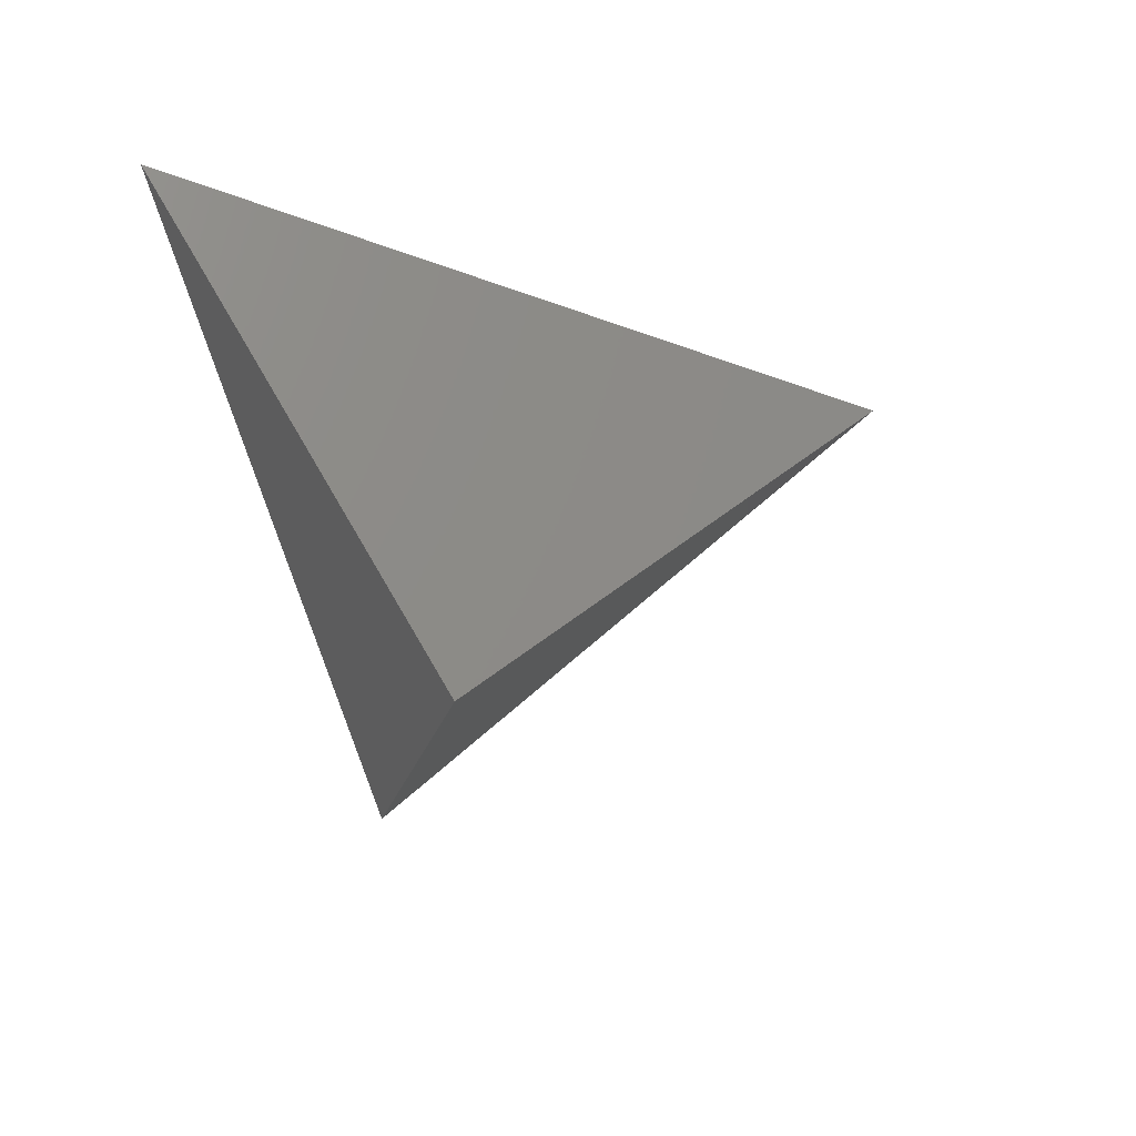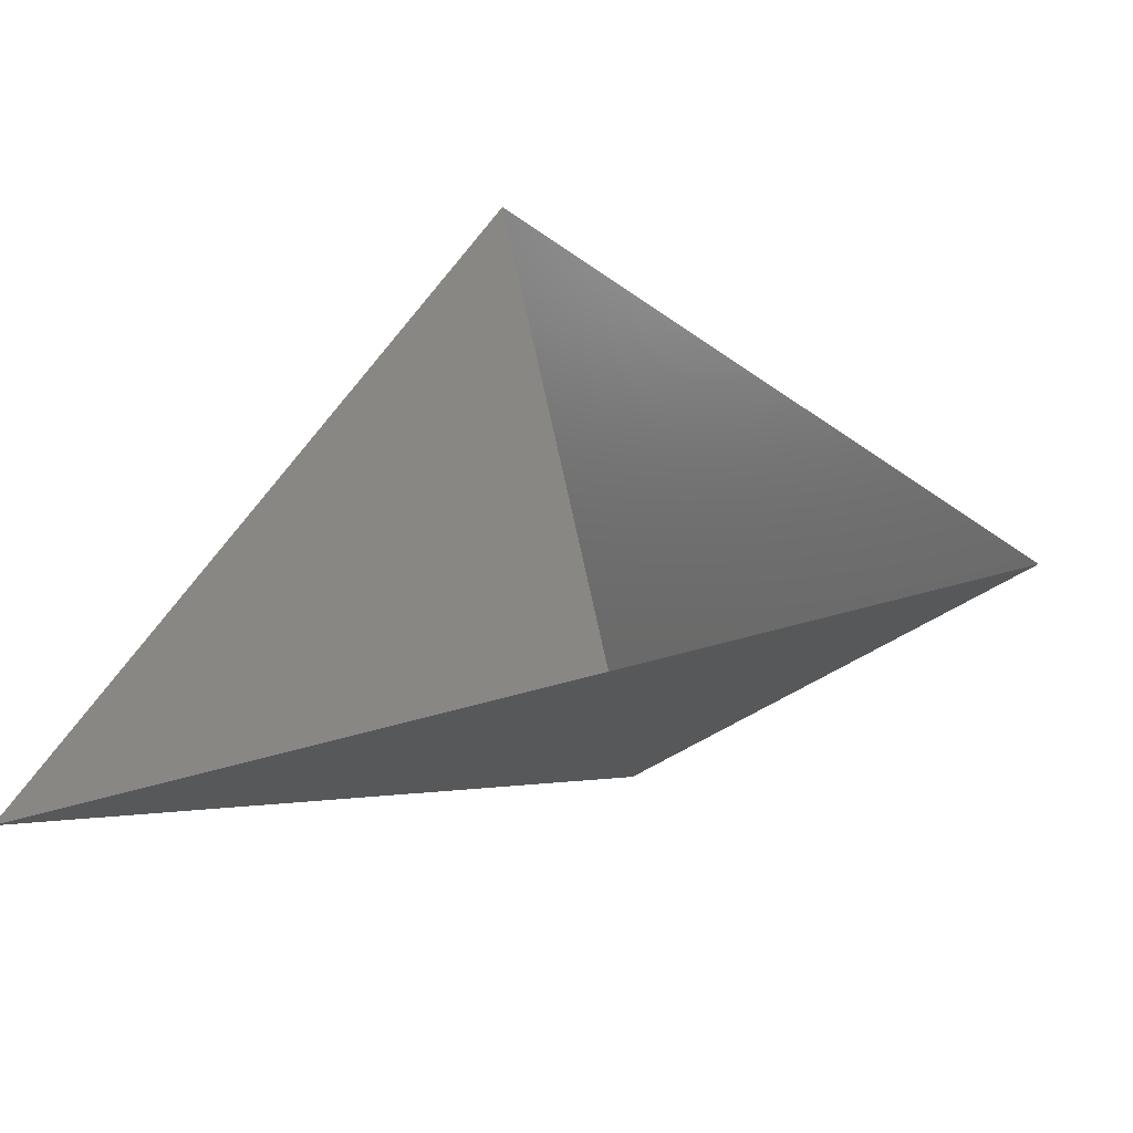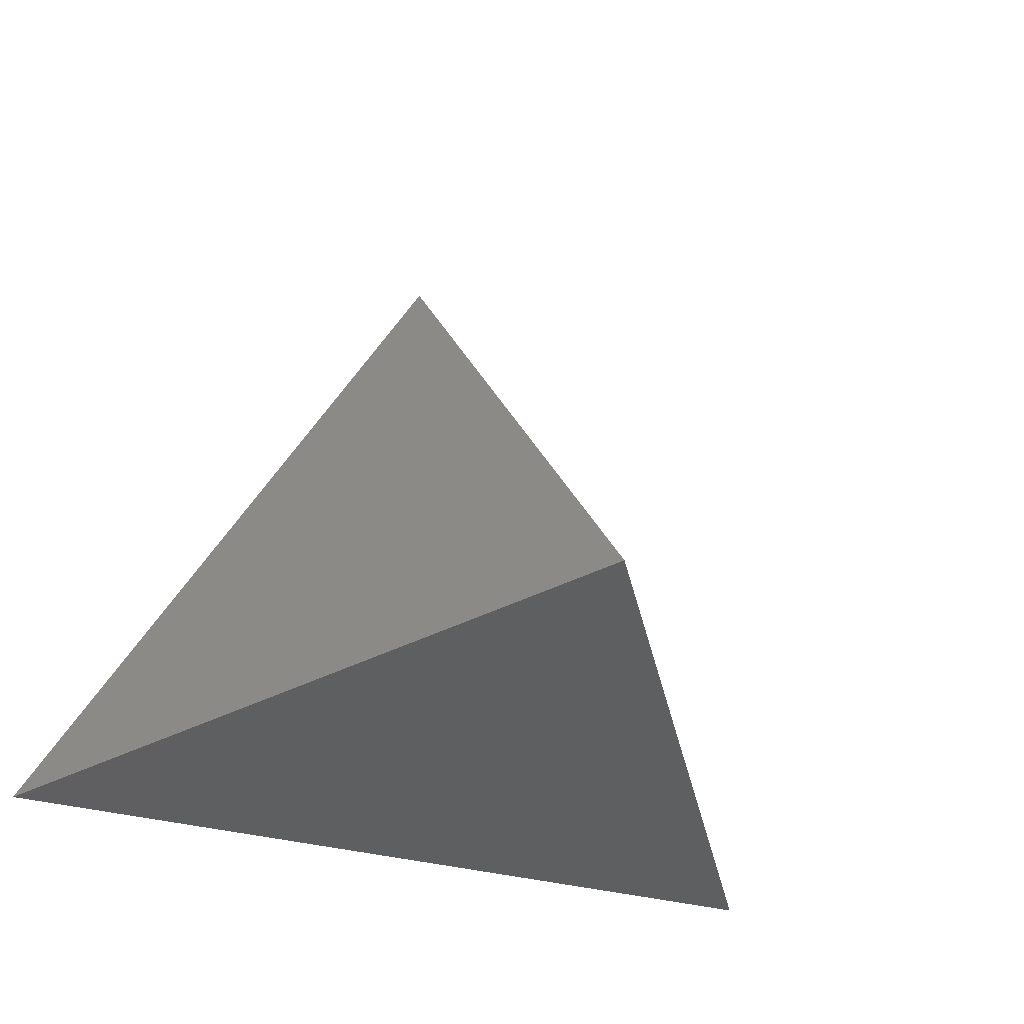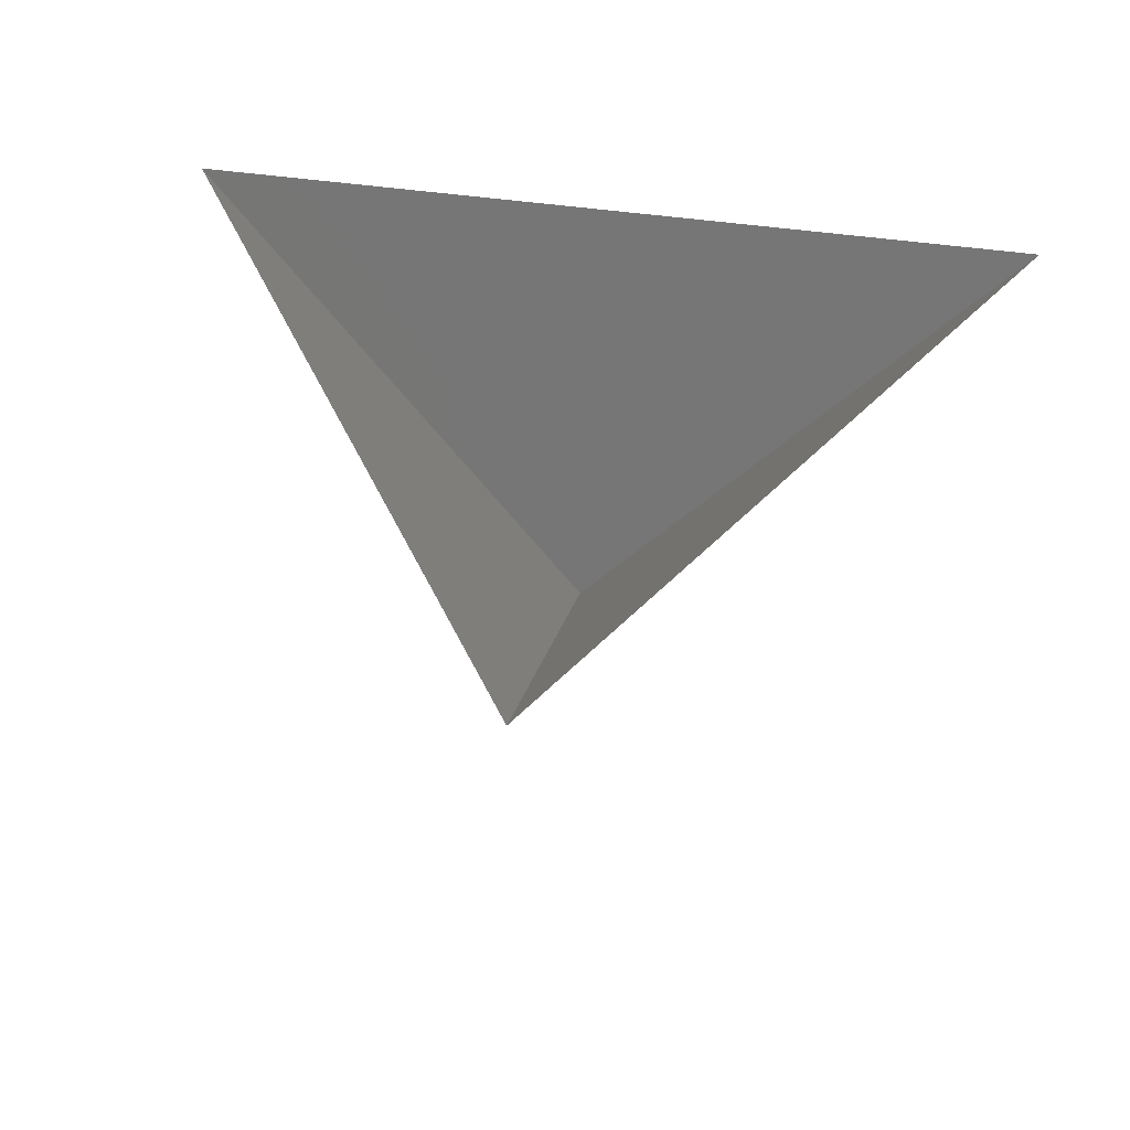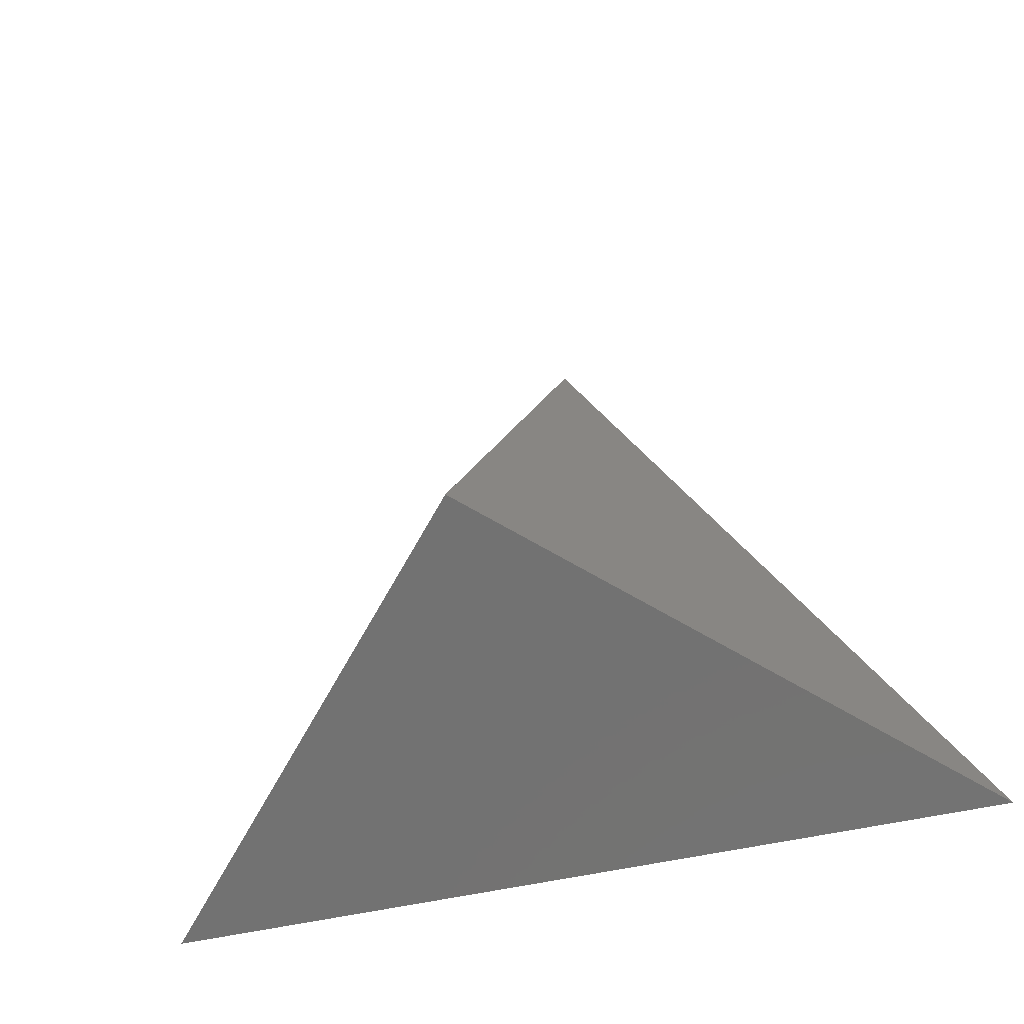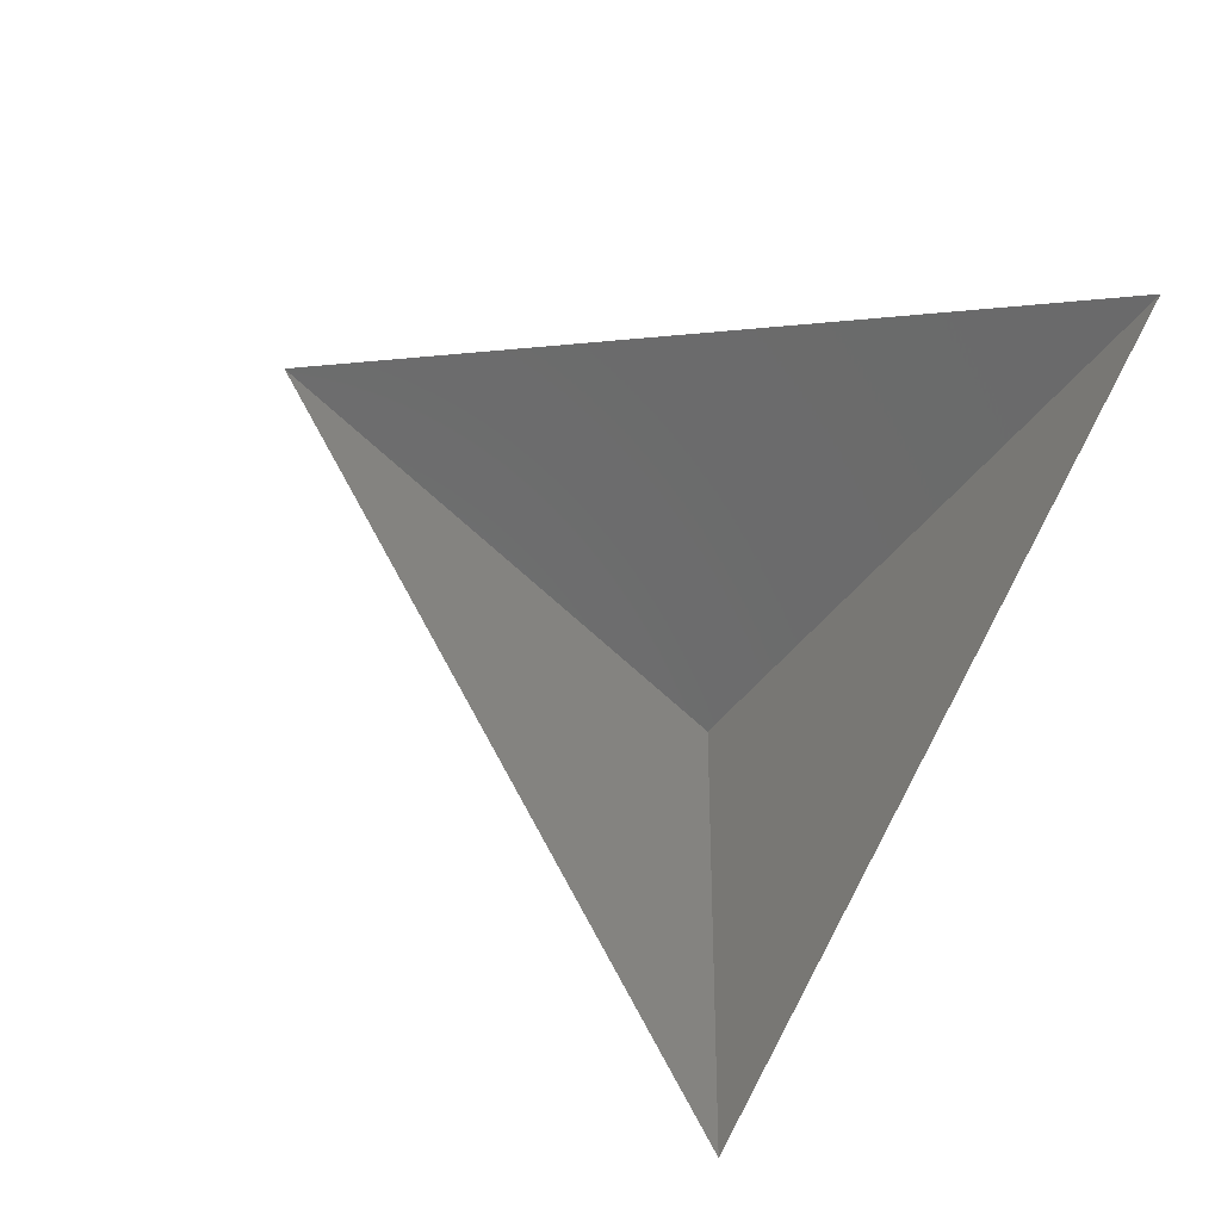
<metadata>
{"format":"stl","ext":"stl","renderer":"f3d","projection":"perspective","resolution":1024,"background":"white","views":[{"elev":-54.5,"azim":102.8,"up":"+Z"},{"elev":-45.8,"azim":20.1,"up":"+Y"},{"elev":-22.1,"azim":144.3,"up":"+Y"},{"elev":50.9,"azim":-171.3,"up":"+Z"},{"elev":-37.2,"azim":-160.0,"up":"+Y"},{"elev":66.4,"azim":-61.9,"up":"+Z"}]}
</metadata>
<code>
# stl→obj: 4 verts, 3 faces
v -5 -17 62.68
v 7 -17 62.68
v 1 -14 57.68
v 1 -8 62.68
f 1 2 3
f 2 4 3
f 4 1 3

</code>
